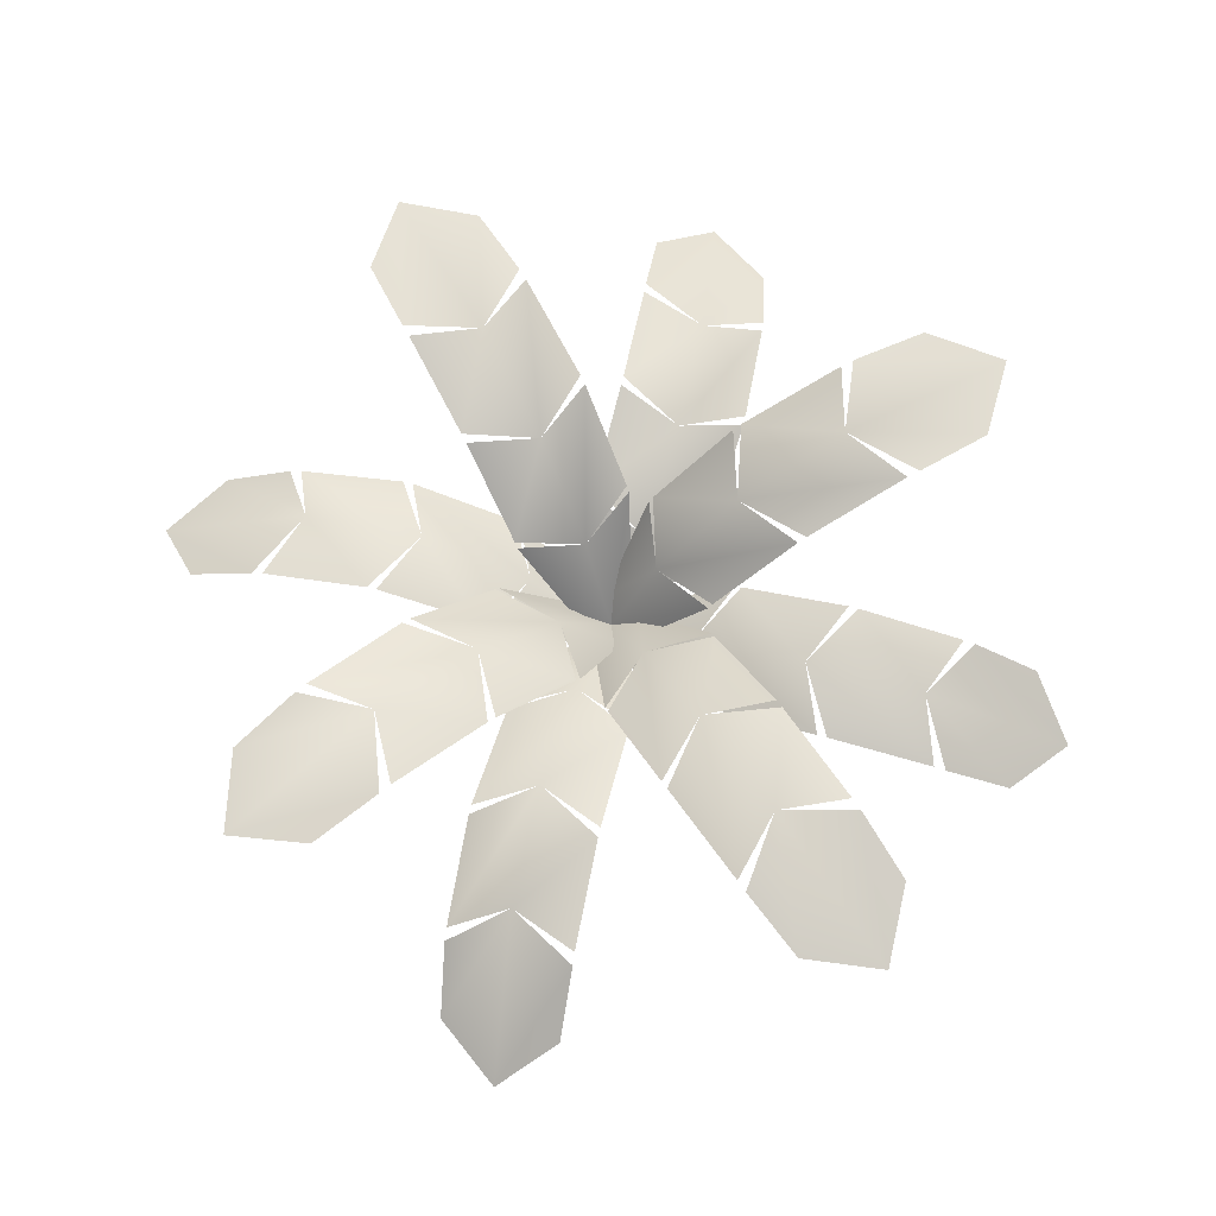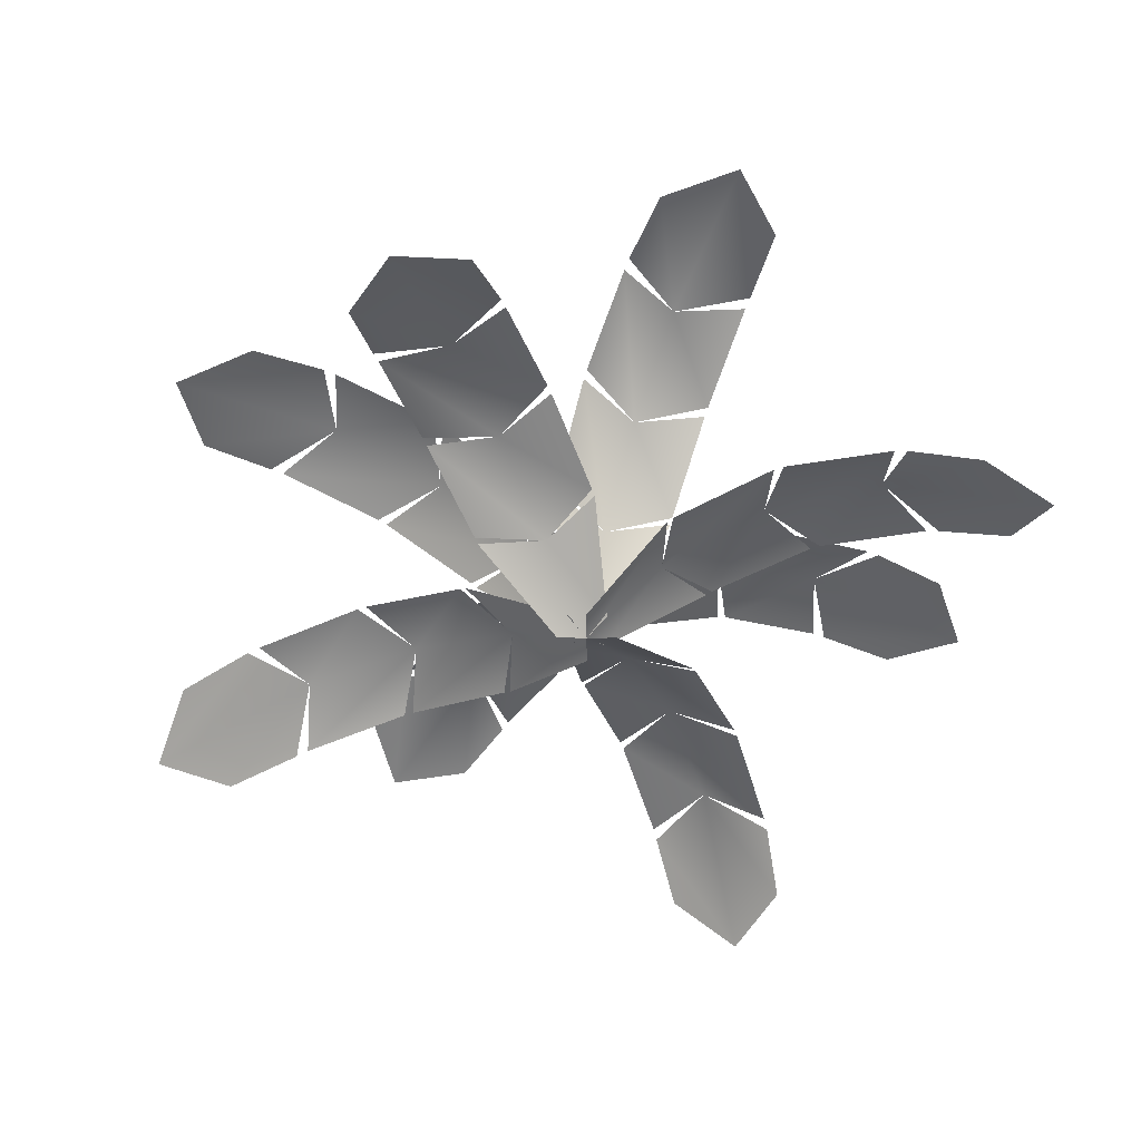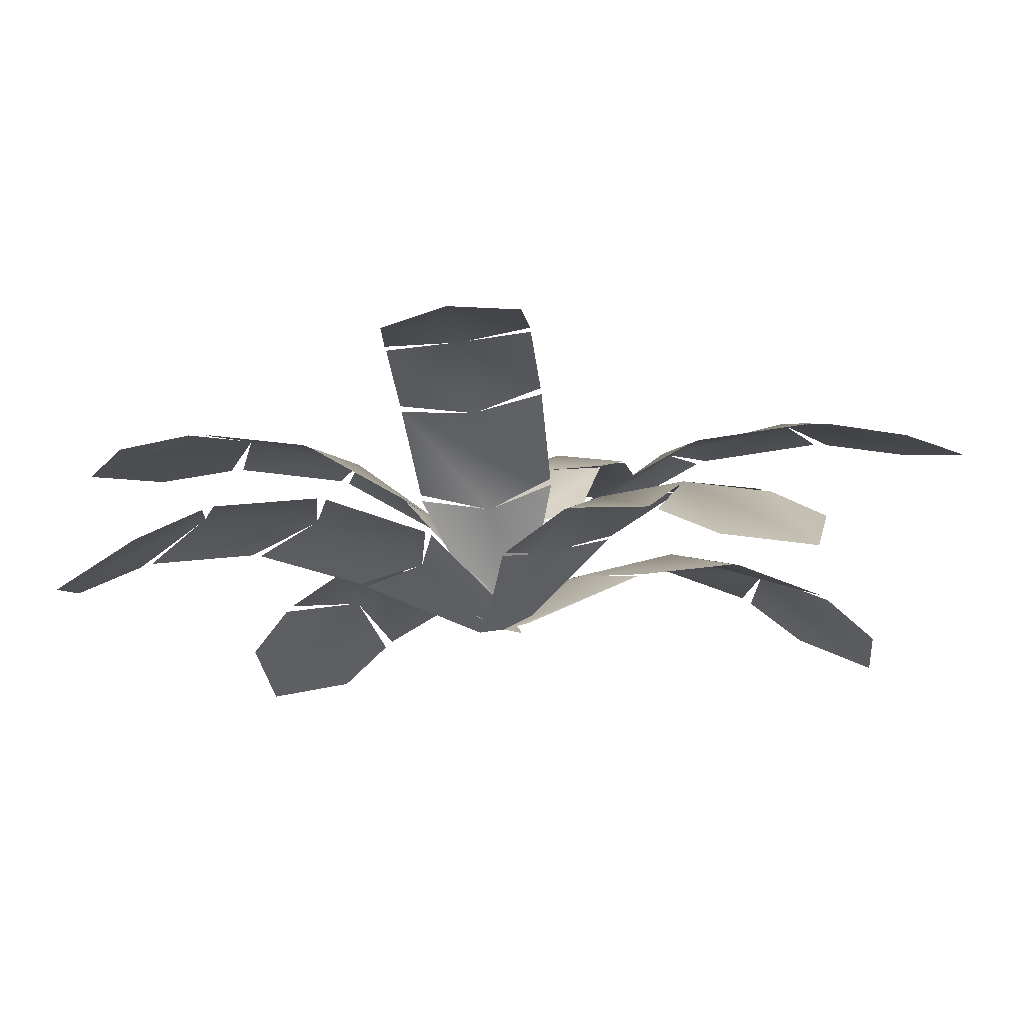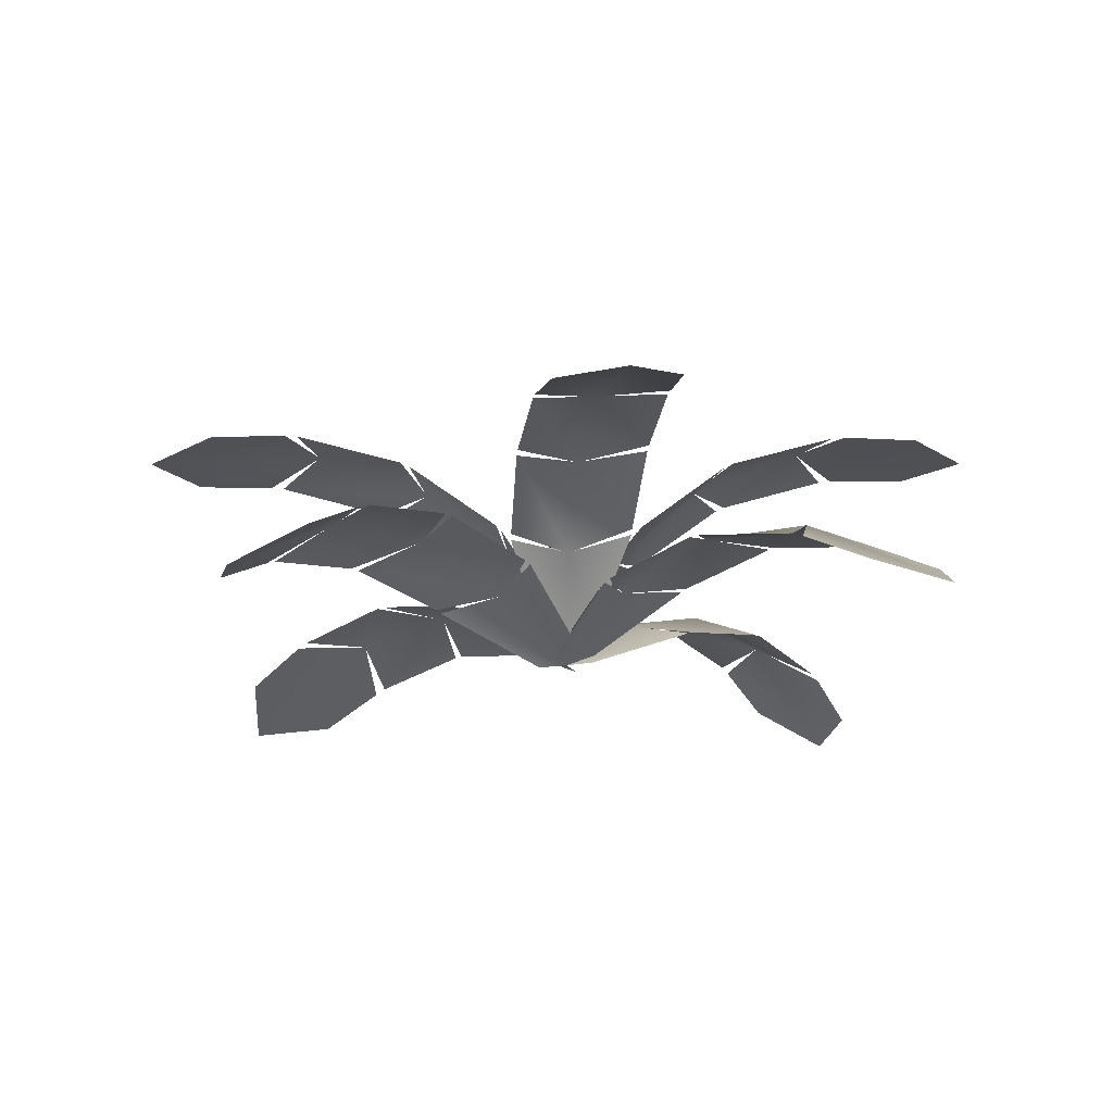
<metadata>
{"format":"obj","ext":"obj","renderer":"f3d","projection":"perspective","resolution":1024,"background":"white","views":[{"elev":70.0,"azim":-132.6,"up":"+Z"},{"elev":-51.8,"azim":-35.6,"up":"+Z"},{"elev":77.2,"azim":178.9,"up":"+Y"},{"elev":-17.8,"azim":-106.0,"up":"+Z"}]}
</metadata>
<code>
g PalmLeaves_05
v 4.688 -10.06 13.16
v 3.463 -8.78 14.02
v 4.162 -7.14 15.02
v 6.797 -10.18 12.84
v 2.383 -4.581 15.3
v 4.359 -4.447 15.43
v 5.988 -6.718 14.91
v 6.797 -10.18 12.84
v 4.162 -7.14 15.02
v 6.188 -6.968 14.78
v 7.233 -8.364 13.88
v 3.263 -8.531 14.14
v 1.594 -6.286 14.66
v 2.383 -4.581 15.3
v 4.162 -7.14 15.02
v 0.9333 -2.047 14.46
v 2.718 -1.902 14.92
v 4.216 -4.233 15.43
v 1.451 -6.072 14.66
v 0.07391 -3.66 14.18
v 0.9333 -2.047 14.46
v 2.383 -4.581 15.3
v 1.949e-06 8.996e-07 12.93
v 0.6838 0.1371 13.26
v 2.635 -1.749 14.85
v -0.008876 -3.508 14.11
v -0.458 -0.6224 12.94
v 1.949e-06 8.996e-07 12.93
v 0.9333 -2.047 14.46
v -4.018 -8.803 18.9
v -3.585 -6.887 18.95
v -1.649 -6.232 19.05
v -2.907 -10.63 18.81
v -0.8724 -3.418 17.92
v 0.4985 -4.845 18.09
v -0.2611 -7.479 18.84
v -2.907 -10.63 18.81
v -1.649 -6.232 19.05
v -0.3542 -7.808 18.87
v -0.9998 -9.663 18.84
v -3.492 -6.558 18.92
v -2.78 -3.91 18.16
v -0.8724 -3.418 17.92
v -1.649 -6.232 19.05
v -0.3052 -1.262 15.86
v 1.07 -2.42 16.29
v 0.5594 -4.622 17.97
v -2.719 -3.687 18.05
v -2.065 -1.526 16.36
v -0.3052 -1.262 15.86
v -0.8724 -3.418 17.92
v -1.874e-06 0 13.47
v 0.6394 -0.3472 13.73
v 1.102 -2.299 16.15
v -2.034 -1.406 16.22
v -0.7146 0.03886 13.76
v -1.874e-06 0 13.47
v -0.3052 -1.262 15.86
v -1.65 -6.234 19.04
v -3.585 -6.887 18.93
v -4.019 -8.802 18.89
v -2.907 -10.63 18.8
v 0.497 -4.847 18.08
v -0.8743 -3.424 17.91
v -0.2645 -7.481 18.83
v -0.3551 -7.807 18.86
v -1.65 -6.234 19.04
v -2.907 -10.63 18.8
v -0.9998 -9.663 18.82
v -0.8743 -3.424 17.91
v -2.781 -3.913 18.15
v -3.491 -6.561 18.91
v -1.65 -6.234 19.04
v 1.068 -2.426 16.28
v -0.3078 -1.271 15.85
v 0.5551 -4.627 17.96
v -0.3078 -1.271 15.85
v -2.067 -1.533 16.35
v -2.719 -3.694 18.04
v -0.8743 -3.424 17.91
v 0.6374 -0.3559 13.72
v -0.002806 -0.009408 13.46
v 1.097 -2.308 16.14
v -0.002806 -0.009408 13.46
v -0.7178 0.03044 13.75
v -2.034 -1.415 16.22
v -0.3078 -1.271 15.85
v 9.346 -3.976 17.94
v 7.418 -3.657 18.15
v 6.676 -1.776 18.46
v 11.1 -2.76 17.83
v 3.755 -1.064 17.6
v 5.119 0.3654 17.79
v 7.835 -0.308 18.31
v 11.1 -2.76 17.83
v 6.676 -1.776 18.46
v 8.169 -0.3845 18.31
v 10.05 -0.9194 18.09
v 7.084 -3.58 18.15
v 4.358 -2.955 17.63
v 3.755 -1.064 17.6
v 6.676 -1.776 18.46
v 1.437 -0.4408 15.73
v 2.551 0.9548 16.21
v 4.886 0.4234 17.7
v 4.125 -2.897 17.54
v 1.823 -2.22 16.06
v 1.437 -0.4408 15.73
v 3.755 -1.064 17.6
v -3.898e-06 3.748e-07 13.47
v 0.3317 0.6327 13.76
v 2.42 0.9912 16.09
v 1.692 -2.184 15.93
v 0.01725 -0.7384 13.7
v -3.898e-06 3.748e-07 13.47
v 1.437 -0.4408 15.73
v 10.06 4.688 13.16
v 8.78 3.463 14.02
v 7.14 4.162 15.02
v 10.18 6.797 12.84
v 4.581 2.383 15.3
v 4.447 4.359 15.43
v 6.718 5.988 14.91
v 10.18 6.797 12.84
v 7.14 4.162 15.02
v 6.968 6.188 14.78
v 8.364 7.233 13.88
v 8.531 3.263 14.14
v 6.286 1.594 14.66
v 4.581 2.383 15.3
v 7.14 4.162 15.02
v 2.047 0.9333 14.46
v 1.902 2.718 14.92
v 4.233 4.216 15.43
v 6.072 1.451 14.66
v 3.66 0.07391 14.18
v 2.047 0.9333 14.46
v 4.581 2.383 15.3
v 4.198e-06 2.999e-07 12.93
v -0.1371 0.6838 13.26
v 1.749 2.635 14.85
v 3.508 -0.008879 14.11
v 0.6224 -0.458 12.94
v 4.198e-06 2.999e-07 12.93
v 2.047 0.9333 14.46
v 7.136 4.163 15.01
v 8.774 3.463 14.01
v 10.05 4.686 13.15
v 10.17 6.796 12.83
v 4.444 4.36 15.42
v 4.581 2.386 15.29
v 6.717 5.987 14.89
v 6.963 6.186 14.77
v 7.136 4.163 15.01
v 10.17 6.796 12.83
v 8.358 7.232 13.87
v 4.581 2.386 15.29
v 6.282 1.595 14.65
v 8.526 3.266 14.13
v 7.136 4.163 15.01
v 1.902 2.721 14.91
v 2.05 0.9381 14.45
v 4.234 4.218 15.42
v 2.05 0.9381 14.45
v 3.66 0.07749 14.17
v 6.071 1.457 14.65
v 4.581 2.386 15.29
v -0.1344 0.689 13.25
v 0.004214 0.005296 12.92
v 1.754 2.638 14.84
v 0.004214 0.005296 12.92
v 0.6257 -0.4538 12.93
v 3.51 -0.002054 14.1
v 2.05 0.9381 14.45
v 2.609 9.79 18
v 2.62 7.832 18.17
v 0.904 6.785 18.55
v 1.119 11.32 17.99
v 0.6369 3.803 17.64
v -0.9847 4.91 17.94
v -0.7398 7.689 18.49
v 1.119 11.32 17.99
v 0.904 6.785 18.55
v -0.7191 8.031 18.49
v -0.5096 9.976 18.31
v 2.599 7.49 18.16
v 2.403 4.708 17.6
v 0.6369 3.803 17.64
v 0.904 6.785 18.55
v 0.3105 1.449 15.75
v -1.223 2.309 16.32
v -1.008 4.672 17.84
v 2.379 4.471 17.51
v 2.017 2.116 16
v 0.3105 1.449 15.75
v 0.6369 3.803 17.64
v -4.086e-06 2.999e-07 13.47
v -0.6632 0.2177 13.8
v -1.244 2.176 16.19
v 1.996 1.983 15.87
v 0.7359 0.1344 13.66
v -4.086e-06 2.999e-07 13.47
v 0.3105 1.449 15.75
v 0.903 6.787 18.54
v 2.618 7.831 18.15
v 2.609 9.789 17.99
v 1.118 11.32 17.98
v -0.9852 4.912 17.93
v 0.6363 3.809 17.63
v -0.7383 7.691 18.48
v -0.7195 8.03 18.48
v 0.903 6.787 18.54
v 1.118 11.32 17.98
v -0.511 9.975 18.3
v 0.6363 3.809 17.63
v 2.402 4.71 17.59
v 2.596 7.493 18.15
v 0.903 6.787 18.54
v -1.223 2.315 16.31
v 0.3103 1.457 15.74
v -1.006 4.678 17.83
v 0.3103 1.457 15.74
v 2.016 2.122 15.99
v 2.376 4.477 17.5
v 0.6363 3.809 17.63
v -0.664 0.2262 13.79
v -3.239e-05 0.00943 13.46
v -1.242 2.185 16.18
v -3.239e-05 0.00943 13.46
v 0.7363 0.1428 13.66
v 1.994 1.992 15.87
v 0.3103 1.457 15.74
v -10 3.245 17.02
v -8.073 3.132 17.38
v -7.179 1.355 17.86
v -11.62 1.854 16.86
v -4.146 0.896 17.25
v -5.376 -0.651 17.43
v -8.176 -0.2282 17.71
v -11.62 1.854 16.86
v -7.179 1.355 17.86
v -8.514 -0.1859 17.68
v -10.41 0.1452 17.3
v -7.734 3.09 17.41
v -4.929 2.716 17.13
v -4.146 0.896 17.25
v -7.179 1.355 17.86
v -1.642 0.4123 15.59
v -2.65 -1.061 16.08
v -5.133 -0.69 17.36
v -4.685 2.677 17.05
v -2.222 2.158 15.78
v -1.642 0.4123 15.59
v -4.146 0.896 17.25
v 2.699e-06 2.249e-07 13.47
v -0.2907 -0.6465 13.78
v -2.507 -1.091 15.96
v -2.078 2.129 15.67
v -0.1058 0.7438 13.65
v 2.699e-06 2.249e-07 13.47
v -1.642 0.4123 15.59
v -7.18 1.355 17.85
v -8.071 3.13 17.37
v -10 3.244 17.01
v -11.61 1.852 16.85
v -5.378 -0.6514 17.42
v -4.151 0.8958 17.24
v -8.176 -0.2266 17.7
v -8.512 -0.1864 17.67
v -7.18 1.355 17.85
v -11.61 1.852 16.85
v -10.41 0.1437 17.29
v -4.151 0.8958 17.24
v -4.93 2.714 17.11
v -7.736 3.087 17.4
v -7.18 1.355 17.85
v -2.655 -1.061 16.07
v -1.65 0.4127 15.59
v -5.137 -0.6877 17.35
v -1.65 0.4127 15.59
v -2.227 2.158 15.77
v -4.69 2.674 17.04
v -4.151 0.8958 17.24
v -0.2985 -0.6468 13.77
v -0.008777 0.0005394 13.46
v -2.514 -1.088 15.96
v -0.008777 0.0005394 13.46
v -0.1135 0.7447 13.64
v -2.087 2.127 15.66
v -1.65 0.4127 15.59
v -10.12 -4.552 13.27
v -8.782 -3.412 14.16
v -7.111 -4.206 15.03
v -10.29 -6.63 12.8
v -4.513 -2.487 15.32
v -4.407 -4.47 15.31
v -6.727 -6.023 14.76
v -10.29 -6.63 12.8
v -7.111 -4.206 15.03
v -6.985 -6.21 14.64
v -8.437 -7.167 13.72
v -8.524 -3.224 14.28
v -6.23 -1.63 14.82
v -4.513 -2.487 15.32
v -7.111 -4.206 15.03
v -1.993 -1.015 14.47
v -1.859 -2.83 14.8
v -4.19 -4.33 15.31
v -6.014 -1.491 14.82
v -3.603 -0.1147 14.33
v -1.993 -1.015 14.47
v -4.513 -2.487 15.32
v 3.898e-06 4.498e-07 12.93
v 0.1398 -0.7083 13.21
v -1.708 -2.745 14.73
v -3.452 -0.02936 14.26
v -0.6133 0.4644 13.01
v 3.898e-06 4.498e-07 12.93
v -1.993 -1.015 14.47
v -7.108 -4.206 15.02
v -8.777 -3.411 14.15
v -10.11 -4.55 13.26
v -10.28 -6.628 12.79
v -4.404 -4.469 15.3
v -4.513 -2.489 15.31
v -6.725 -6.021 14.75
v -6.98 -6.208 14.63
v -7.108 -4.206 15.02
v -10.28 -6.628 12.79
v -8.432 -7.165 13.71
v -4.513 -2.489 15.31
v -6.227 -1.63 14.81
v -8.52 -3.227 14.27
v -7.108 -4.206 15.02
v -1.86 -2.832 14.79
v -1.997 -1.019 14.46
v -4.192 -4.331 15.3
v -1.997 -1.019 14.46
v -3.603 -0.1175 14.32
v -6.014 -1.495 14.81
v -4.513 -2.489 15.31
v 0.1367 -0.7127 13.2
v -0.004682 -0.004567 12.92
v -1.713 -2.747 14.72
v -0.004682 -0.004567 12.92
v -0.6171 0.461 13
v -3.455 -0.03551 14.25
v -1.997 -1.019 14.46
v -4.688 10.06 13.16
v -3.463 8.78 14.02
v -4.162 7.14 15.02
v -6.797 10.18 12.84
v -2.383 4.581 15.3
v -4.359 4.447 15.43
v -5.988 6.718 14.91
v -6.797 10.18 12.84
v -4.162 7.14 15.02
v -6.188 6.968 14.78
v -7.233 8.364 13.88
v -3.263 8.531 14.14
v -1.594 6.286 14.66
v -2.383 4.581 15.3
v -4.162 7.14 15.02
v -0.9333 2.047 14.46
v -2.718 1.902 14.92
v -4.216 4.233 15.43
v -1.451 6.072 14.66
v -0.07391 3.66 14.18
v -0.9333 2.047 14.46
v -2.383 4.581 15.3
v -2.399e-06 -8.996e-07 12.93
v -0.6838 -0.1371 13.26
v -2.635 1.749 14.85
v 0.008877 3.508 14.11
v 0.458 0.6224 12.94
v -2.399e-06 -8.996e-07 12.93
v -0.9333 2.047 14.46
v -4.163 7.136 15.01
v -3.463 8.774 14.01
v -4.686 10.05 13.15
v -6.796 10.17 12.83
v -4.36 4.444 15.42
v -2.386 4.581 15.29
v -5.987 6.717 14.89
v -6.186 6.963 14.77
v -4.163 7.136 15.01
v -6.796 10.17 12.83
v -7.232 8.358 13.87
v -2.386 4.581 15.29
v -1.595 6.282 14.65
v -3.266 8.526 14.13
v -4.163 7.136 15.01
v -2.721 1.902 14.91
v -0.9381 2.05 14.45
v -4.218 4.234 15.42
v -0.9381 2.05 14.45
v -0.07749 3.66 14.17
v -1.457 6.071 14.65
v -2.386 4.581 15.29
v -0.689 -0.1344 13.25
v -0.005298 0.004209 12.92
v -2.638 1.754 14.84
v -0.005298 0.004209 12.92
v 0.4538 0.6257 12.93
v 0.002052 3.51 14.1
v -0.9381 2.05 14.45
v 4.163 -7.136 15.01
v 3.463 -8.774 14.01
v 4.687 -10.05 13.15
v 6.796 -10.17 12.83
v 4.36 -4.444 15.42
v 2.386 -4.581 15.29
v 5.987 -6.717 14.89
v 6.186 -6.963 14.77
v 4.163 -7.136 15.01
v 6.796 -10.17 12.83
v 7.232 -8.358 13.87
v 2.386 -4.581 15.29
v 1.595 -6.282 14.65
v 3.266 -8.526 14.13
v 4.163 -7.136 15.01
v 2.721 -1.902 14.91
v 0.9381 -2.05 14.45
v 4.218 -4.234 15.42
v 0.9381 -2.05 14.45
v 0.07749 -3.66 14.17
v 1.457 -6.071 14.65
v 2.386 -4.581 15.29
v 0.689 0.1344 13.25
v 0.005298 -0.004209 12.92
v 2.638 -1.754 14.84
v 0.005298 -0.004209 12.92
v -0.4538 -0.6257 12.93
v -0.002052 -3.51 14.1
v 0.9381 -2.05 14.45
v 6.677 -1.776 18.45
v 7.417 -3.655 18.13
v 9.345 -3.976 17.93
v 11.1 -2.759 17.82
v 5.121 0.3651 17.78
v 3.761 -1.065 17.59
v 7.836 -0.3103 18.3
v 8.167 -0.3845 18.29
v 6.677 -1.776 18.45
v 11.1 -2.759 17.82
v 10.05 -0.9183 18.08
v 3.761 -1.065 17.59
v 4.36 -2.954 17.62
v 7.087 -3.578 18.14
v 6.677 -1.776 18.45
v 2.557 0.9535 16.2
v 1.445 -0.4423 15.73
v 4.892 0.4201 17.69
v 1.445 -0.4423 15.73
v 1.829 -2.221 16.05
v 4.131 -2.895 17.53
v 3.761 -1.065 17.59
v 0.34 0.6318 13.76
v 0.009144 -0.001795 13.46
v 2.428 0.9873 16.08
v 0.009144 -0.001795 13.46
v 0.02534 -0.7405 13.69
v 1.701 -2.183 15.92
v 1.445 -0.4423 15.73
g PalmLeaves_05_0
f 3 2 1
f 4 3 1
f 6 5 3
f 7 6 3
f 10 9 8
f 11 10 8
f 14 13 12
f 15 14 12
f 17 16 14
f 18 17 14
f 21 20 19
f 22 21 19
f 24 23 21
f 25 24 21
f 28 27 26
f 29 28 26
f 32 31 30
f 33 32 30
f 35 34 32
f 36 35 32
f 39 38 37
f 40 39 37
f 43 42 41
f 44 43 41
f 46 45 43
f 47 46 43
f 50 49 48
f 51 50 48
f 53 52 50
f 54 53 50
f 57 56 55
f 58 57 55
f 61 60 59
f 62 61 59
f 59 64 63
f 65 59 63
f 68 67 66
f 69 68 66
f 72 71 70
f 73 72 70
f 70 75 74
f 76 70 74
f 79 78 77
f 80 79 77
f 77 82 81
f 83 77 81
f 86 85 84
f 87 86 84
f 90 89 88
f 91 90 88
f 93 92 90
f 94 93 90
f 97 96 95
f 98 97 95
f 101 100 99
f 102 101 99
f 104 103 101
f 105 104 101
f 108 107 106
f 109 108 106
f 111 110 108
f 112 111 108
f 115 114 113
f 116 115 113
f 119 118 117
f 120 119 117
f 122 121 119
f 123 122 119
f 126 125 124
f 127 126 124
f 130 129 128
f 131 130 128
f 133 132 130
f 134 133 130
f 137 136 135
f 138 137 135
f 140 139 137
f 141 140 137
f 144 143 142
f 145 144 142
f 148 147 146
f 149 148 146
f 146 151 150
f 152 146 150
f 155 154 153
f 156 155 153
f 159 158 157
f 160 159 157
f 157 162 161
f 163 157 161
f 166 165 164
f 167 166 164
f 164 169 168
f 170 164 168
f 173 172 171
f 174 173 171
f 177 176 175
f 178 177 175
f 180 179 177
f 181 180 177
f 184 183 182
f 185 184 182
f 188 187 186
f 189 188 186
f 191 190 188
f 192 191 188
f 195 194 193
f 196 195 193
f 198 197 195
f 199 198 195
f 202 201 200
f 203 202 200
f 206 205 204
f 207 206 204
f 204 209 208
f 210 204 208
f 213 212 211
f 214 213 211
f 217 216 215
f 218 217 215
f 215 220 219
f 221 215 219
f 224 223 222
f 225 224 222
f 222 227 226
f 228 222 226
f 231 230 229
f 232 231 229
f 235 234 233
f 236 235 233
f 238 237 235
f 239 238 235
f 242 241 240
f 243 242 240
f 246 245 244
f 247 246 244
f 249 248 246
f 250 249 246
f 253 252 251
f 254 253 251
f 256 255 253
f 257 256 253
f 260 259 258
f 261 260 258
f 264 263 262
f 265 264 262
f 262 267 266
f 268 262 266
f 271 270 269
f 272 271 269
f 275 274 273
f 276 275 273
f 273 278 277
f 279 273 277
f 282 281 280
f 283 282 280
f 280 285 284
f 286 280 284
f 289 288 287
f 290 289 287
f 293 292 291
f 294 293 291
f 296 295 293
f 297 296 293
f 300 299 298
f 301 300 298
f 304 303 302
f 305 304 302
f 307 306 304
f 308 307 304
f 311 310 309
f 312 311 309
f 314 313 311
f 315 314 311
f 318 317 316
f 319 318 316
f 322 321 320
f 323 322 320
f 320 325 324
f 326 320 324
f 329 328 327
f 330 329 327
f 333 332 331
f 334 333 331
f 331 336 335
f 337 331 335
f 340 339 338
f 341 340 338
f 338 343 342
f 344 338 342
f 347 346 345
f 348 347 345
f 351 350 349
f 352 351 349
f 354 353 351
f 355 354 351
f 358 357 356
f 359 358 356
f 362 361 360
f 363 362 360
f 365 364 362
f 366 365 362
f 369 368 367
f 370 369 367
f 372 371 369
f 373 372 369
f 376 375 374
f 377 376 374
f 380 379 378
f 381 380 378
f 378 383 382
f 384 378 382
f 387 386 385
f 388 387 385
f 391 390 389
f 392 391 389
f 389 394 393
f 395 389 393
f 398 397 396
f 399 398 396
f 396 401 400
f 402 396 400
f 405 404 403
f 406 405 403
f 409 408 407
f 410 409 407
f 407 412 411
f 413 407 411
f 416 415 414
f 417 416 414
f 420 419 418
f 421 420 418
f 418 423 422
f 424 418 422
f 427 426 425
f 428 427 425
f 425 430 429
f 431 425 429
f 434 433 432
f 435 434 432
f 438 437 436
f 439 438 436
f 436 441 440
f 442 436 440
f 445 444 443
f 446 445 443
f 449 448 447
f 450 449 447
f 447 452 451
f 453 447 451
f 456 455 454
f 457 456 454
f 454 459 458
f 460 454 458
f 463 462 461
f 464 463 461

</code>
